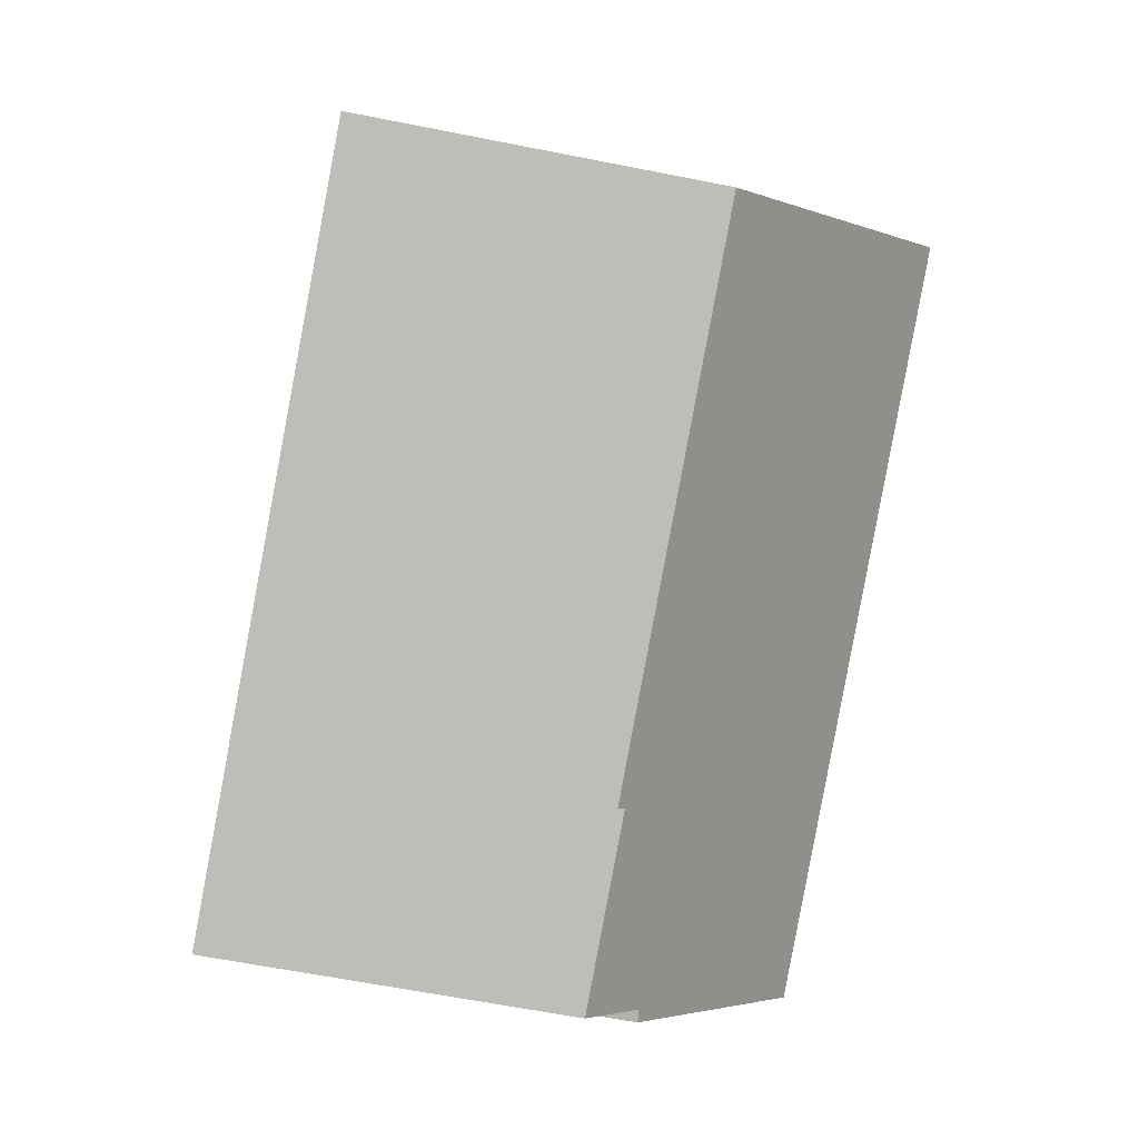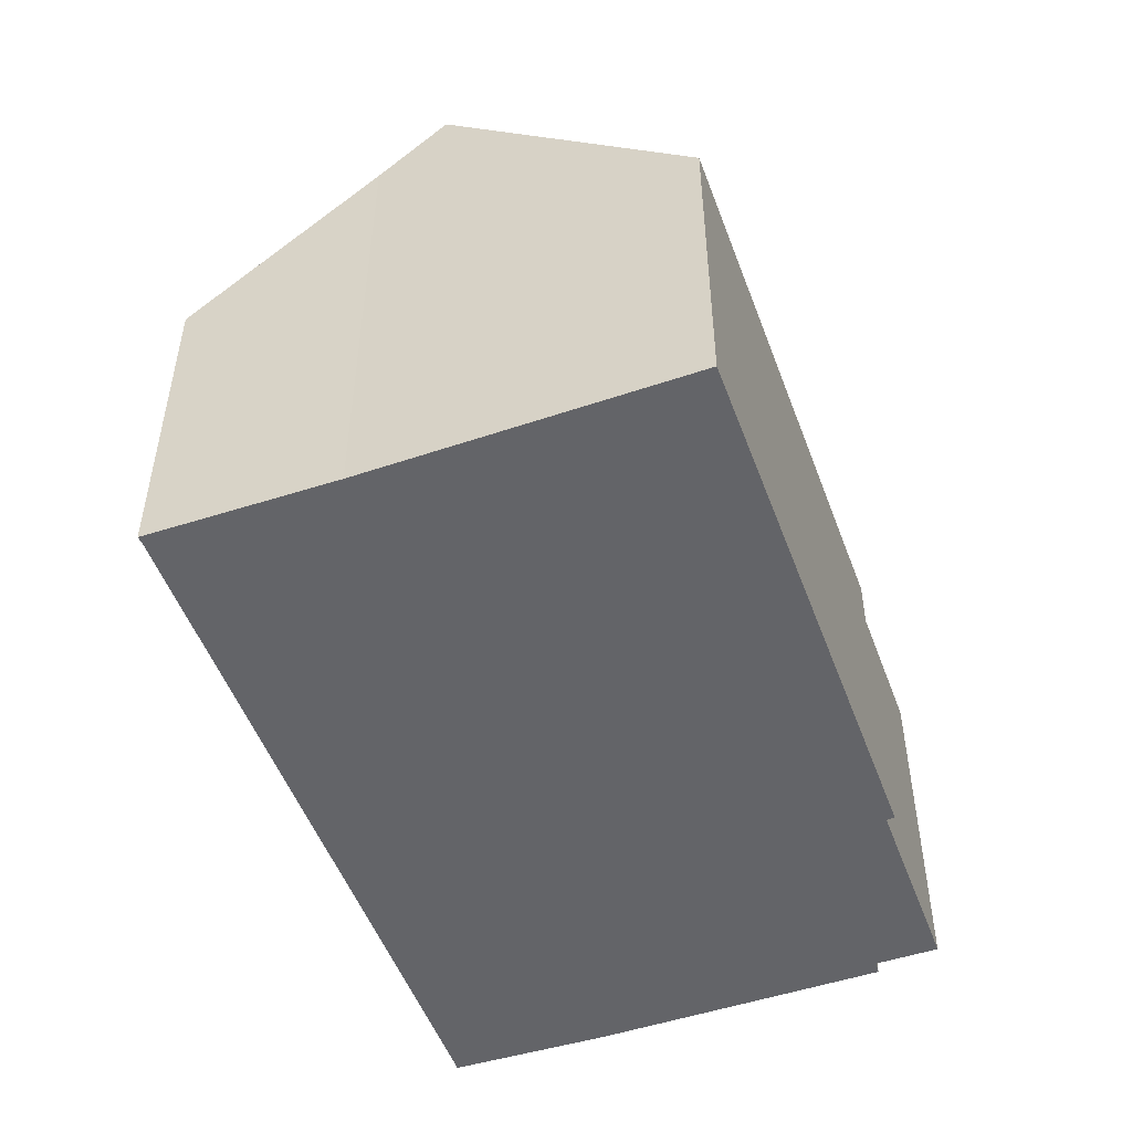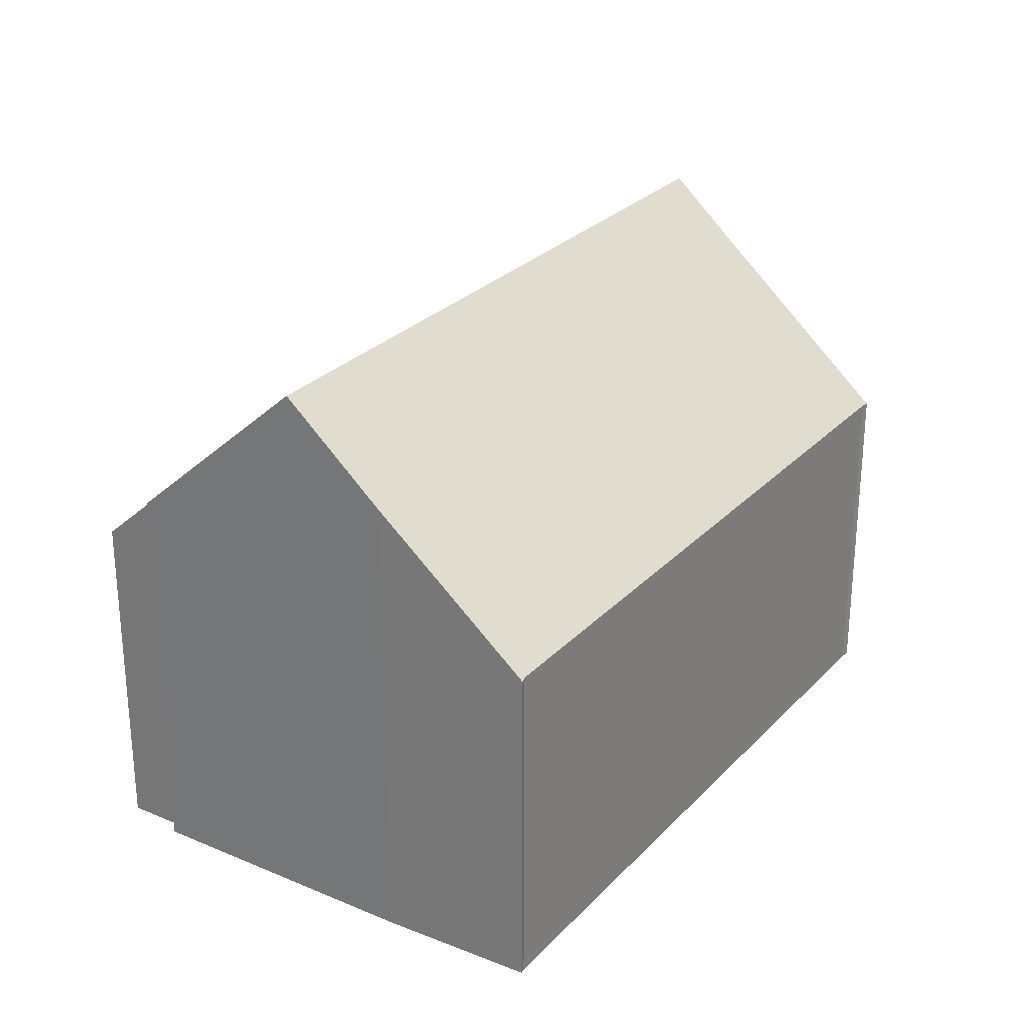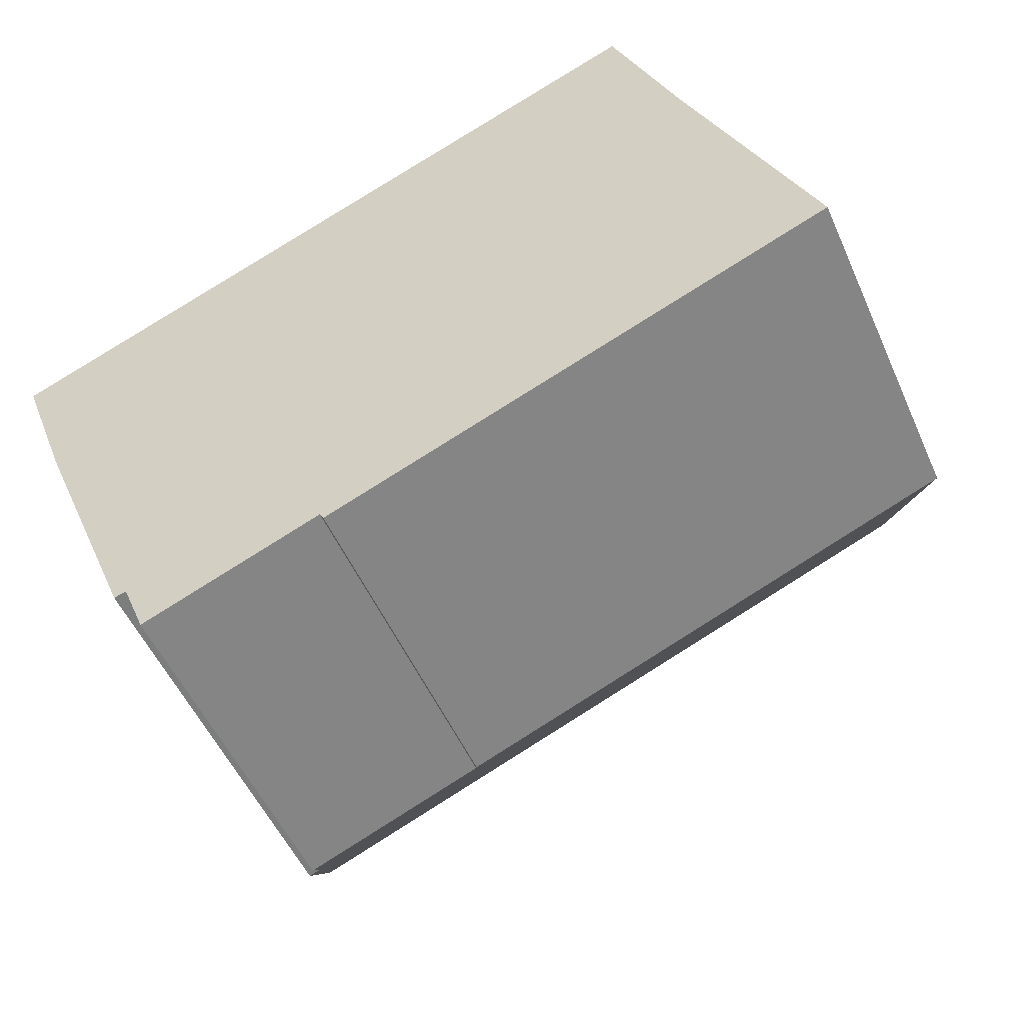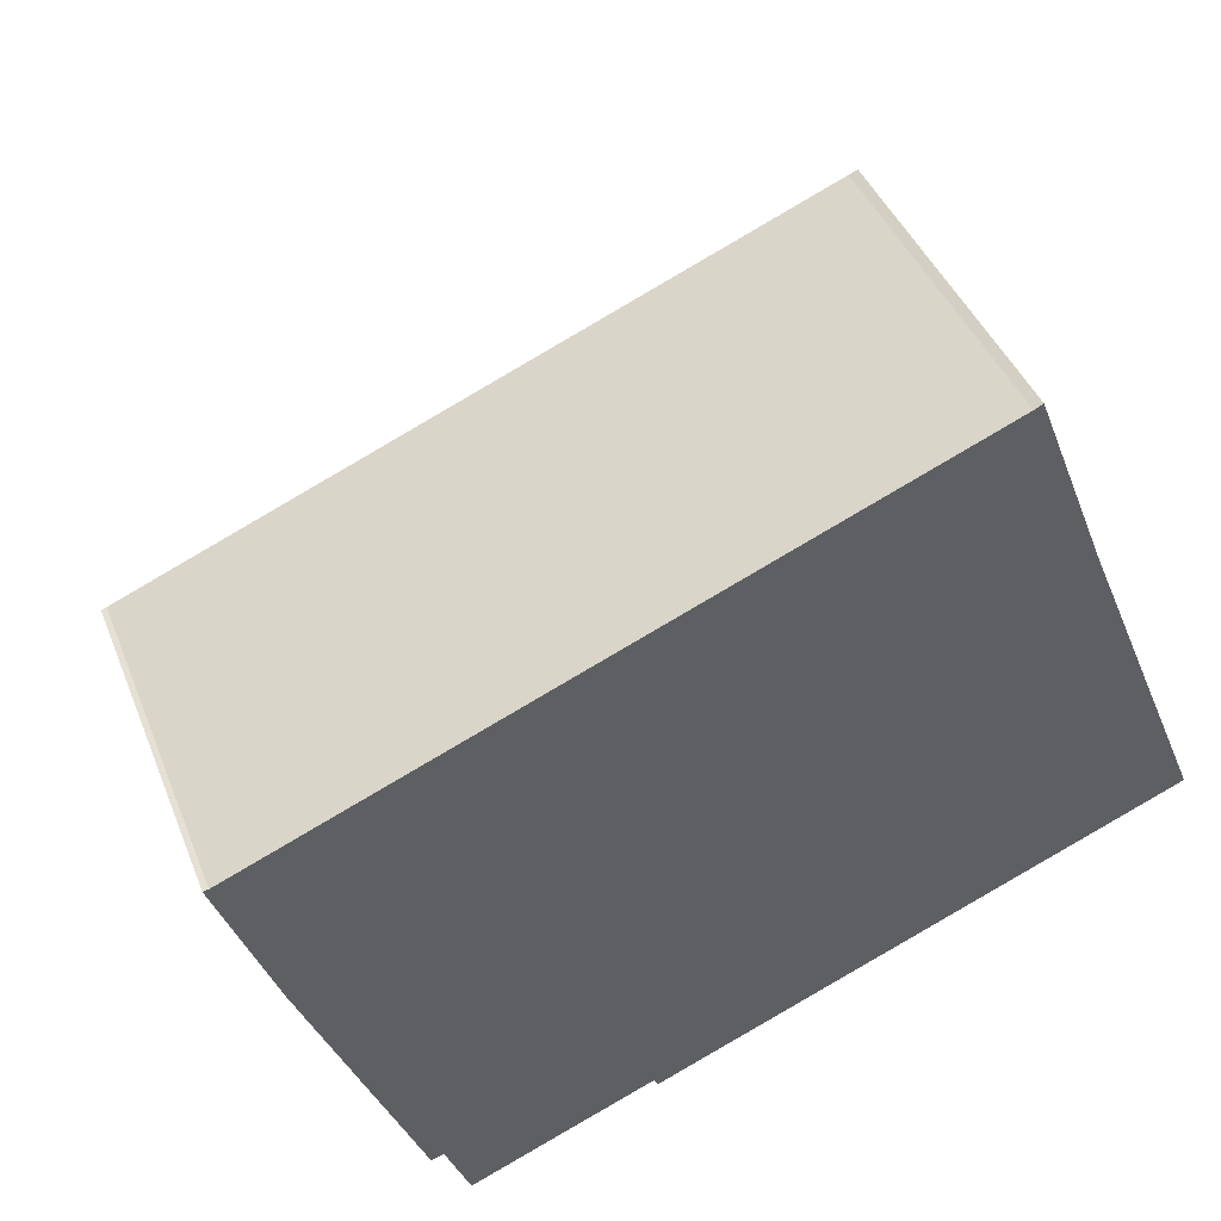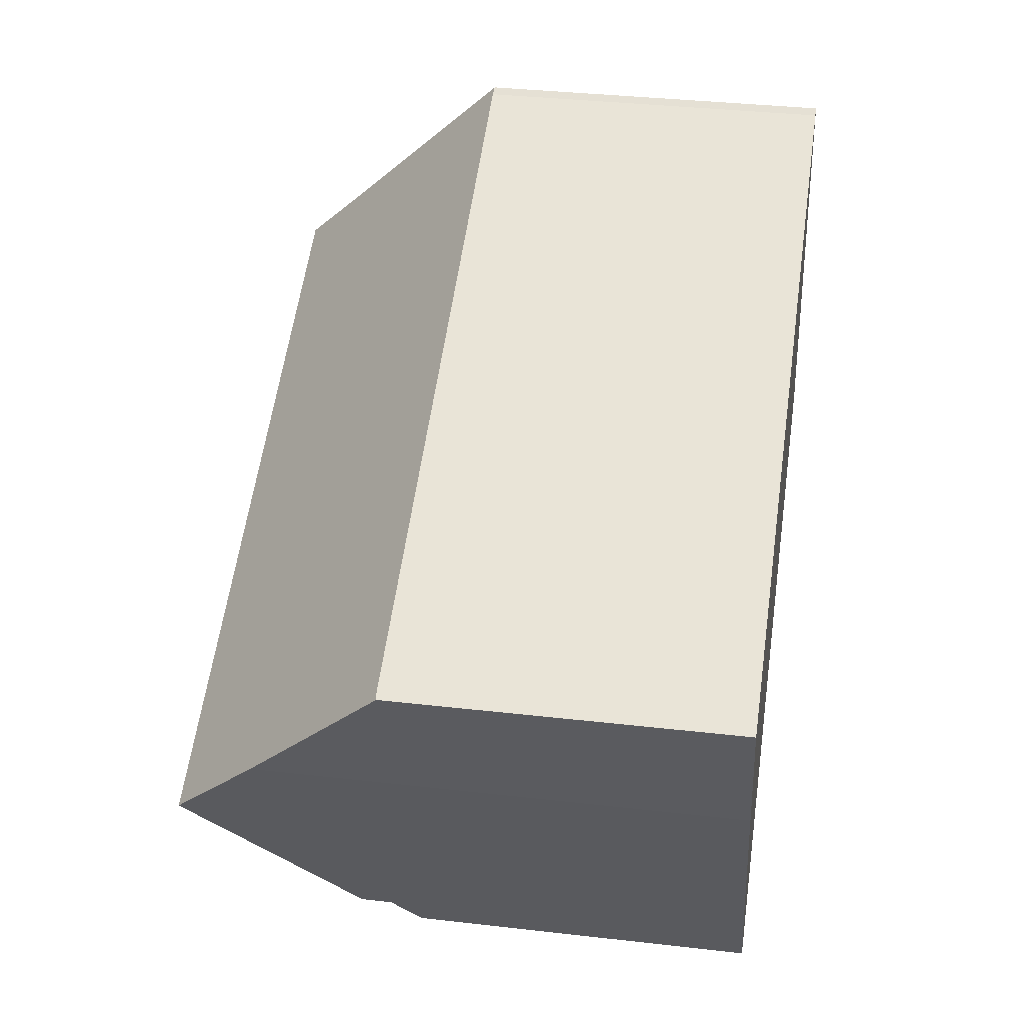
<metadata>
{"format":"obj","ext":"obj","renderer":"f3d","projection":"perspective","resolution":1024,"background":"white","views":[{"elev":-62.6,"azim":78.6,"up":"+Z"},{"elev":-51.3,"azim":87.6,"up":"+Y"},{"elev":27.4,"azim":-79.1,"up":"+Y"},{"elev":-52.1,"azim":23.5,"up":"+Z"},{"elev":42.4,"azim":-20.7,"up":"+Z"},{"elev":35.2,"azim":-81.3,"up":"+Z"}]}
</metadata>
<code>
v  8.584 7.709 -9.231
v  17.71 12.91 0.933
v  19.98 7.729 -4.506
v  8.492 7.876 -9.063
v  4.531 7.871 -10.7
v  3.999 9.119 -9.388
v  3.728 9.145 -9.468
v  2.112 12.91 -5.503
v  1.243 10.89 -3.373
v  0 7.728 4.732e-16
v  0.118 7.753 0.018
v  15.34 7.742 6.311
v  17.11 11.52 2.398
v  15.52 7.724 6.408
v  3.999 5.748e-16 -9.388
v  4.531 6.554e-16 -10.7
v  3.728 5.797e-16 -9.468
v  1.243 2.065e-16 -3.373
v  2.112 3.37e-16 -5.503
v  0 0 0
v  0.118 -1.102e-18 0.018
v  15.34 -3.864e-16 6.311
v  15.52 -3.924e-16 6.408
v  17.11 -1.468e-16 2.398
v  17.71 -5.713e-17 0.933
v  19.98 2.759e-16 -4.506
v  8.584 5.652e-16 -9.231
v  8.492 5.549e-16 -9.063
g defaultobject
f 1 2 3
f 2 1 4
f 2 4 5
f 2 5 6
f 2 6 7
f 2 7 8
f 9 2 8
f 2 9 10
f 2 10 11
f 2 11 12
f 2 12 13
f 13 12 14
f 5 15 6
f 15 5 16
f 7 9 8
f 9 7 17
f 9 17 18
f 18 17 19
f 18 10 9
f 10 18 20
f 6 17 7
f 17 6 15
f 10 21 11
f 21 10 20
f 21 12 11
f 12 21 22
f 22 14 12
f 14 22 23
f 14 24 13
f 24 14 23
f 25 13 24
f 13 3 2
f 3 13 25
f 3 25 26
f 26 1 3
f 1 26 27
f 28 5 4
f 5 28 16
f 1 28 4
f 28 1 27
f 17 15 19
f 19 28 18
f 28 19 15
f 28 15 16
f 22 24 23
f 24 22 21
f 24 21 25
f 25 21 26
f 26 21 28
f 26 28 27
f 28 21 20
f 28 20 18

</code>
